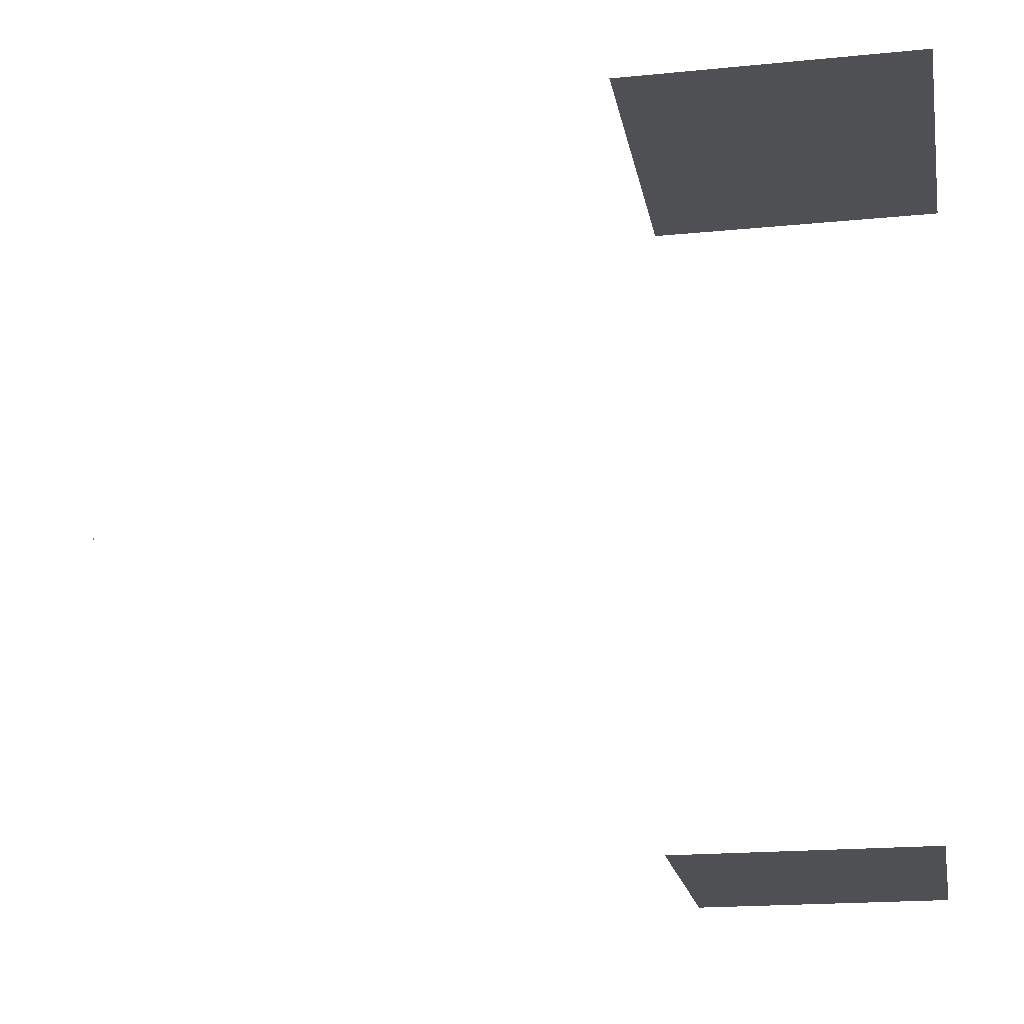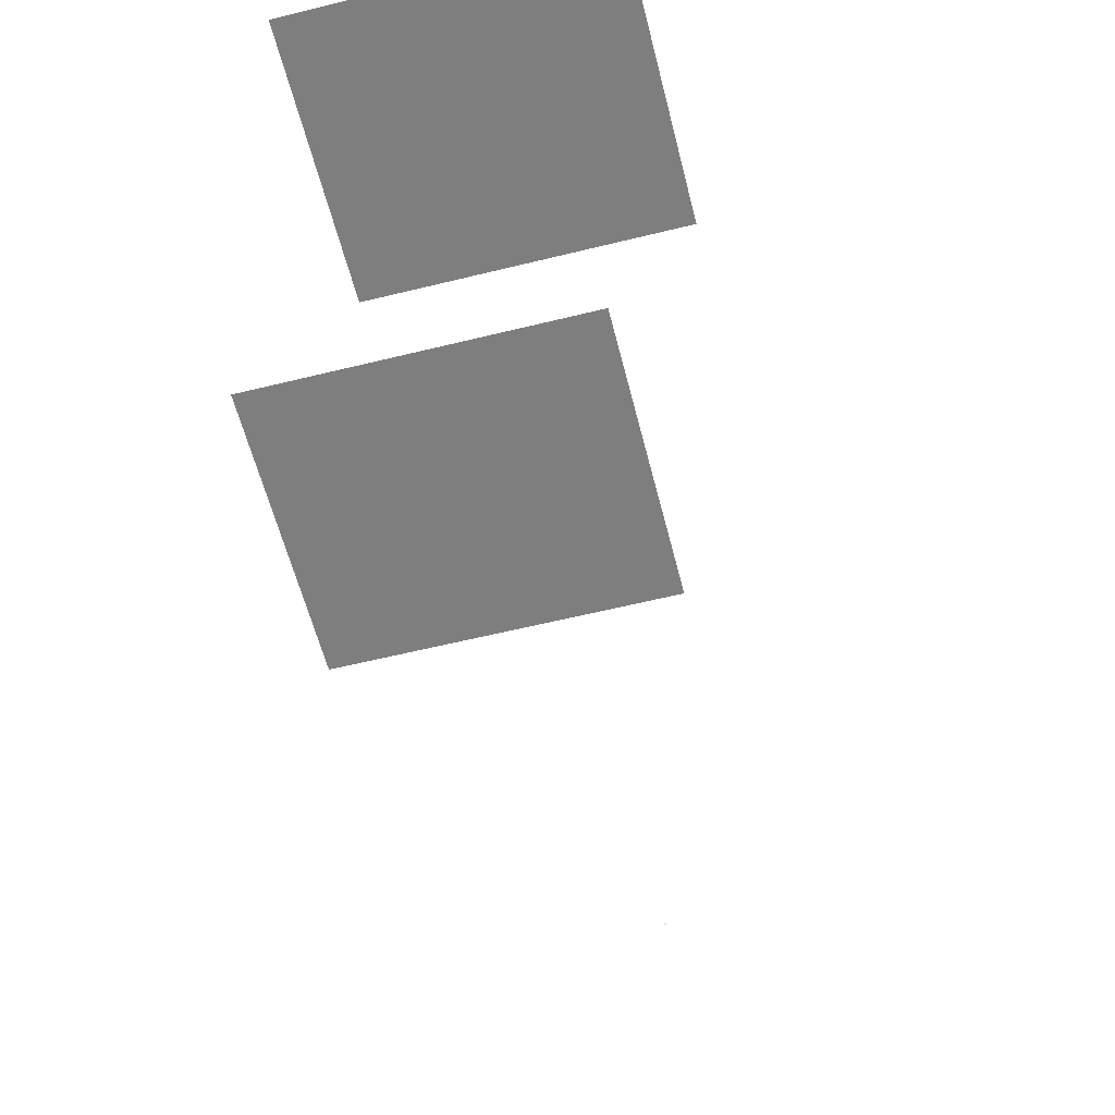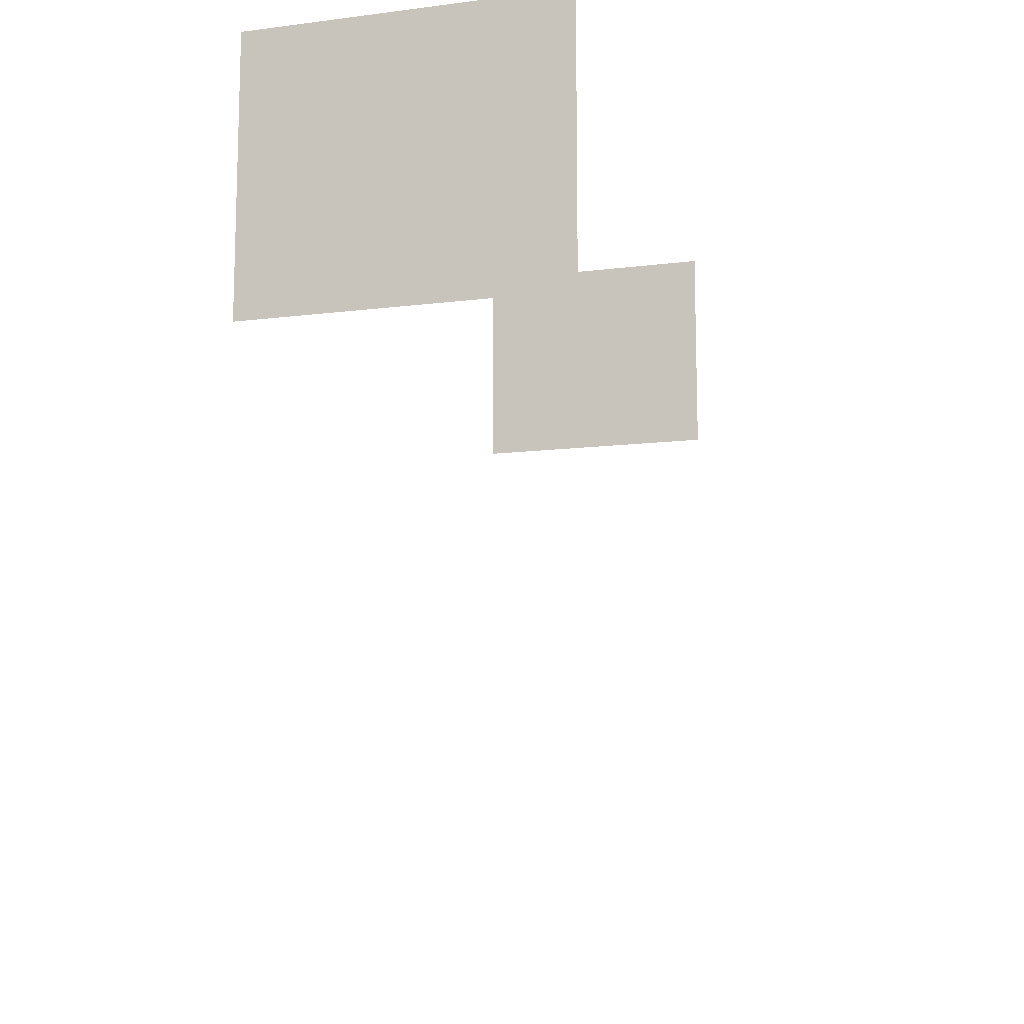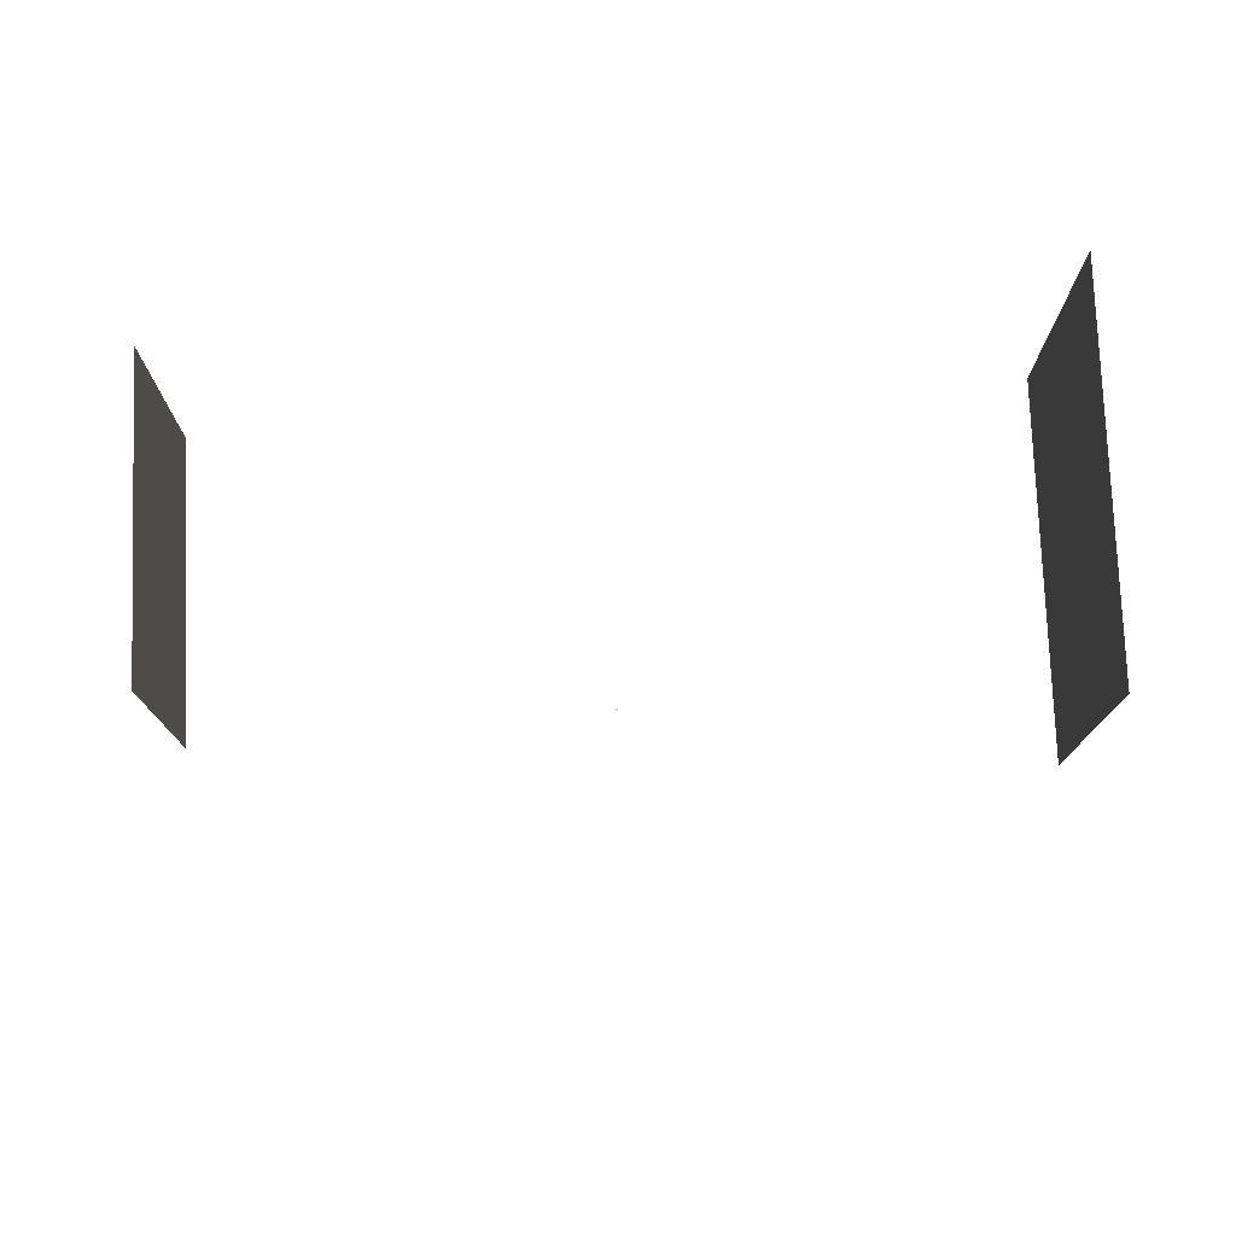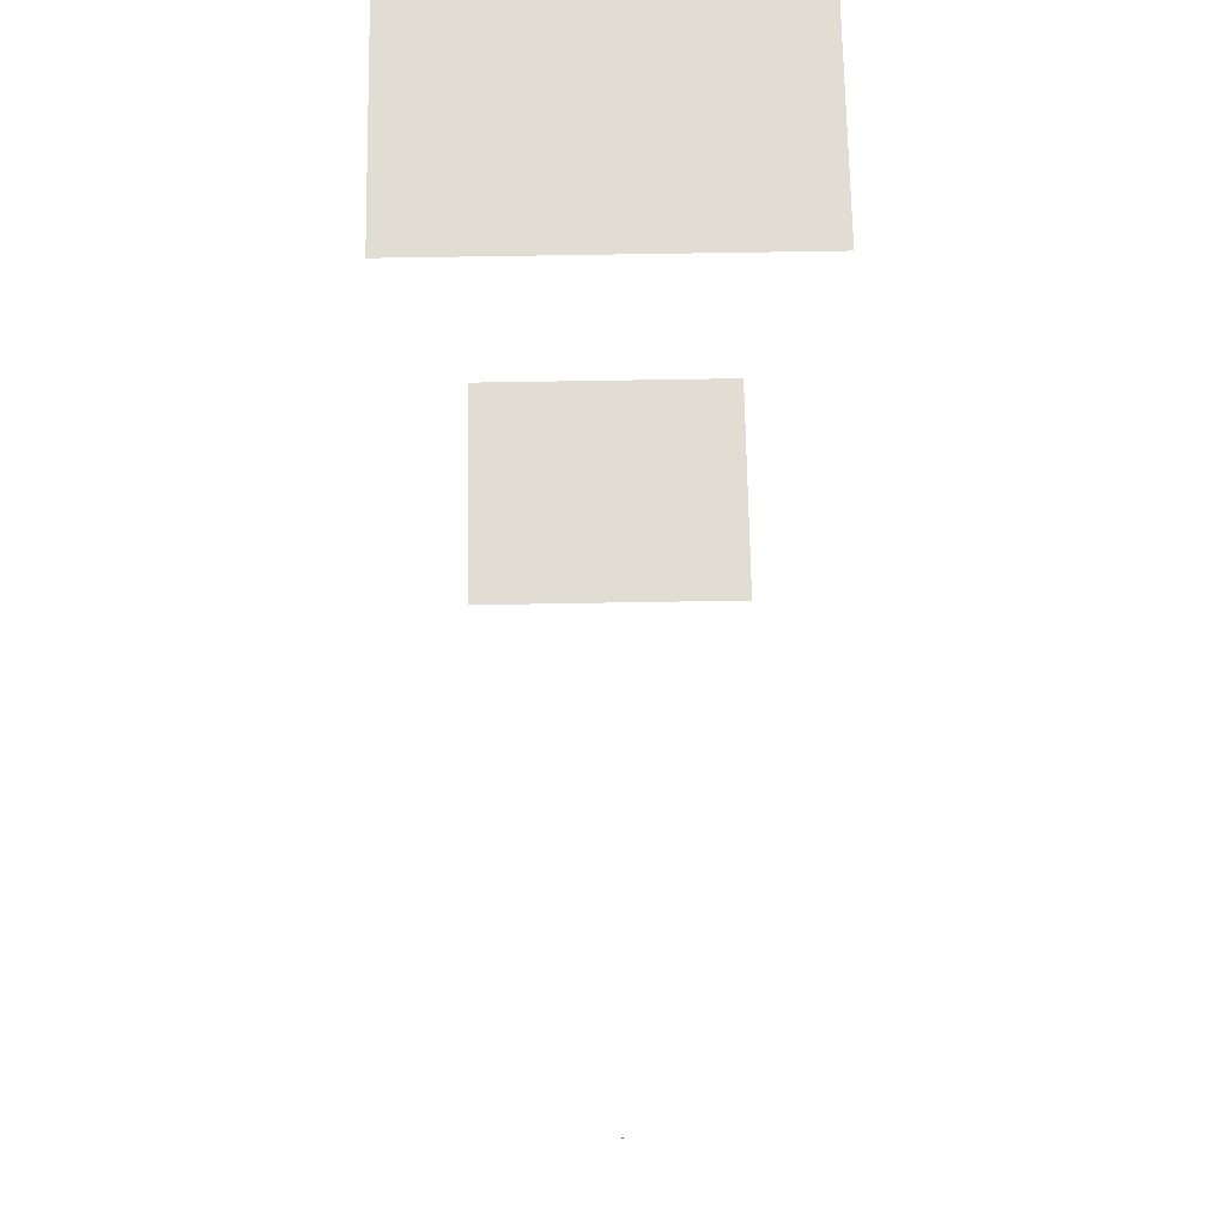
<metadata>
{"format":"obj","ext":"obj","renderer":"f3d","projection":"perspective","resolution":1024,"background":"white","views":[{"elev":-19.1,"azim":-79.5,"up":"+Y"},{"elev":-59.4,"azim":14.2,"up":"+Y"},{"elev":-11.7,"azim":-163.4,"up":"+Z"},{"elev":76.6,"azim":87.8,"up":"+Z"},{"elev":68.1,"azim":179.0,"up":"+Y"}]}
</metadata>
<code>
o MeshBin_30_0_GeomSubset_2
v -0.000352 -1.9e-05 -0.4173
v -0.001352 -1.9e-05 -0.4173
v -0.000352 0.00098 -0.4173
v -0.001352 0.00098 -0.4173
v -0.000352 -1.9e-05 -0.4173
v -0.001352 -1.9e-05 -0.4173
v -0.000352 0.00098 -0.4173
v -0.001352 0.00098 -0.4173
v -0.000352 -1.9e-05 -0.4173
v -0.001352 -1.9e-05 -0.4173
v -0.000352 0.00098 -0.4173
v -0.001352 0.00098 -0.4173
v -0.1069 0.1841 -0.3301
v -0.11 0.1996 -0.3095
v -0.1113 0.2017 -0.2884
v -0.1163 0.2004 -0.2884
v -0.1199 0.1968 -0.2884
v -0.1187 0.1946 -0.3095
v 0.1052 0.1841 -0.3301
v 0.117 0.1946 -0.3095
v 0.1182 0.1967 -0.2884
v 0.1146 0.2004 -0.2884
v 0.1096 0.2017 -0.2884
v 0.1083 0.1996 -0.3095
v 0.2112 0.000481 -0.3301
v 0.2262 -0.004567 -0.3095
v 0.2286 -0.00451 -0.2884
v 0.23 0.00047 -0.2884
v 0.2287 0.005432 -0.2884
v 0.2262 0.005507 -0.3095
v 0.1052 -0.1832 -0.3301
v 0.1083 -0.1987 -0.3095
v 0.1096 -0.2008 -0.2884
v 0.1146 -0.1994 -0.2884
v 0.1182 -0.1958 -0.2884
v 0.117 -0.1936 -0.3095
v -0.1069 -0.1832 -0.3301
v -0.1187 -0.1936 -0.3095
v -0.1199 -0.1958 -0.2884
v -0.1163 -0.1994 -0.2884
v -0.1113 -0.2008 -0.2884
v -0.11 -0.1987 -0.3095
v -0.2129 0.000481 -0.3301
v -0.2279 0.005528 -0.3095
v -0.2303 0.005471 -0.2884
v -0.2317 0.000491 -0.2884
v -0.2304 -0.00447 -0.2884
v -0.2279 -0.004546 -0.3095
v -0.121 0.1986 0.2502
v -0.1199 0.1968 0.2486
v -0.1162 0.2005 0.2493
v -0.1111 0.2017 0.2497
v -0.1121 0.2034 0.2511
v 0.1103 0.2034 0.251
v 0.1093 0.2017 0.2496
v 0.1144 0.2004 0.2493
v 0.1182 0.1968 0.2485
v 0.1193 0.1986 0.2502
v 0.2309 0.0055 0.2209
v 0.2286 0.005589 0.2194
v 0.23 0.000518 0.2185
v 0.2287 -0.004489 0.2175
v 0.2312 -0.004378 0.2193
v 0.1196 -0.1981 0.1898
v 0.1183 -0.1957 0.1884
v 0.1145 -0.1994 0.1878
v 0.1096 -0.2008 0.1875
v 0.111 -0.2032 0.189
v -0.1128 -0.2032 0.189
v -0.1113 -0.2008 0.1875
v -0.1163 -0.1994 0.1878
v -0.12 -0.1957 0.1885
v -0.1213 -0.1981 0.1898
v -0.233 -0.004353 0.2193
v -0.2304 -0.00444 0.2175
v -0.2317 0.000511 0.2185
v -0.2303 0.00551 0.2195
v -0.2326 0.005461 0.2209
v -0.000852 0.000481 -0.3301
v -0.115 0.1983 -0.3095
v 0.1133 0.1983 -0.3095
v 0.2275 0.000476 -0.3095
v 0.1133 -0.1973 -0.3095
v -0.1151 -0.1973 -0.3095
v -0.2292 0.000485 -0.3095
v -0.1173 0.2021 0.2508
v 0.1156 0.2021 0.2508
v 0.2324 0.000358 0.22
v 0.1159 -0.2019 0.1892
v -0.1176 -0.2019 0.1892
v -0.2341 0.000355 0.22
v -0.1229 0.2019 0.2514
v -0.2365 0.005425 0.2216
v 0.1121 0.2065 0.2521
v -0.1139 0.2065 0.2521
v 0.2348 0.005437 0.2216
v 0.1212 0.2019 0.2514
v 0.1218 -0.2018 0.1901
v 0.2358 -0.004293 0.2201
v -0.115 -0.2071 0.1893
v 0.1133 -0.2071 0.1893
v -0.2375 -0.004286 0.2201
v -0.1235 -0.2018 0.1901
v -0.1192 0.2053 0.2519
v 0.1175 0.2053 0.2519
v 0.2366 0.000223 0.2208
v 0.1181 -0.2057 0.1895
v -0.1198 -0.2057 0.1895
v -0.2383 0.000223 0.2208
v -0.1055 0.1717 -0.2744
v -0.1067 0.1738 -0.2689
v -0.1031 0.1775 -0.2689
v -0.0981 0.1788 -0.269
v -0.09683 0.1767 -0.2744
v -0.09383 0.1717 -0.2767
v -0.0989 0.1703 -0.2767
v -0.1026 0.1666 -0.2767
v 0.1038 0.1717 -0.2744
v 0.1009 0.1666 -0.2767
v 0.09719 0.1703 -0.2767
v 0.09205 0.1716 -0.2767
v 0.09507 0.1767 -0.2744
v 0.09635 0.1788 -0.2689
v 0.1013 0.1775 -0.2689
v 0.105 0.1738 -0.2689
v -0.008228 0.00046 -0.2767
v -0.009577 0.005491 -0.2767
v -0.004545 0.006838 -0.2767
v -0.000864 0.01052 -0.2767
v 0.002819 0.006838 -0.2767
v 0.007849 0.005491 -0.2767
v 0.0065 0.00046 -0.2767
v 0.007849 -0.00457 -0.2767
v 0.002817 -0.005918 -0.2767
v -0.000864 -0.0096 -0.2767
v -0.004546 -0.005917 -0.2767
v -0.009577 -0.00457 -0.2767
v 0.1998 -0.004549 -0.2744
v 0.1939 -0.004589 -0.2767
v 0.1952 0.000463 -0.2767
v 0.1938 0.005587 -0.2767
v 0.1998 0.005528 -0.2744
v 0.2022 0.005471 -0.2689
v 0.2036 0.000481 -0.2689
v 0.2022 -0.00451 -0.2689
v 0.09513 -0.1758 -0.2744
v 0.09215 -0.1707 -0.2767
v 0.09718 -0.1694 -0.2767
v 0.1009 -0.1656 -0.2767
v 0.1038 -0.1708 -0.2744
v 0.105 -0.1729 -0.2689
v 0.1014 -0.1766 -0.2689
v 0.09638 -0.1779 -0.2689
v -0.1055 -0.1708 -0.2744
v -0.1026 -0.1657 -0.2767
v -0.09892 -0.1693 -0.2767
v -0.09378 -0.1707 -0.2767
v -0.0968 -0.1758 -0.2744
v -0.09808 -0.1779 -0.2689
v -0.1031 -0.1766 -0.2689
v -0.1067 -0.1729 -0.2689
v -0.2015 0.005509 -0.2744
v -0.1956 0.005549 -0.2767
v -0.1969 0.000495 -0.2767
v -0.1955 -0.004628 -0.2767
v -0.2015 -0.004568 -0.2744
v -0.2039 -0.00451 -0.2689
v -0.2053 0.000481 -0.2689
v -0.2039 0.005471 -0.2689
v -0.1018 0.1754 -0.2744
v 0.1001 0.1754 -0.2744
v -0.000864 0.00046 -0.2767
v 0.2011 0.000476 -0.2744
v 0.1001 -0.1745 -0.2744
v -0.1019 -0.1745 -0.2744
v -0.2028 0.000484 -0.2744
v 0.1012 0.1776 0.2467
v 0.09622 0.1788 0.2471
v -0.09793 0.1788 0.2471
v -0.1029 0.1776 0.2467
v -0.1067 0.1739 0.246
v -0.2039 0.00551 0.2205
v -0.2053 0.000499 0.2194
v -0.2039 -0.004489 0.2184
v -0.1068 -0.1729 0.1924
v -0.103 -0.1766 0.1917
v -0.09806 -0.1779 0.1915
v 0.09636 -0.1779 0.1915
v 0.1013 -0.1766 0.1917
v 0.1051 -0.1729 0.1924
v 0.2022 -0.004489 0.2184
v 0.2036 0.000499 0.2194
v 0.2022 0.00551 0.2205
v 0.105 0.1739 0.246
v 0.09873 0.1835 0.2494
v 0.1039 0.1821 0.249
v -0.1004 0.1835 0.2494
v -0.1056 0.1821 0.249
v -0.1094 0.1784 0.2483
v -0.2092 0.005641 0.2228
v -0.2106 0.0005 0.2218
v -0.2092 -0.004618 0.2207
v -0.1095 -0.1773 0.1947
v -0.1057 -0.1812 0.194
v -0.1006 -0.1825 0.1937
v 0.09888 -0.1825 0.1937
v 0.104 -0.1812 0.194
v 0.1078 -0.1773 0.1947
v 0.2075 -0.004618 0.2207
v 0.2089 0.0005 0.2218
v 0.2075 0.005641 0.2228
v 0.1077 0.1784 0.2483
v 0.2631 -0.004314 0.2215
v 0.2656 -0.004377 0.2242
v 0.2669 0.000525 0.2247
v 0.2655 0.005498 0.2253
v 0.2633 0.005473 0.2229
v 0.2578 0.005434 0.2219
v 0.2587 0.00088 0.2212
v 0.257 -0.004257 0.2204
v 0.1268 0.2319 0.2571
v 0.1243 0.2275 0.2556
v 0.129 0.226 0.2554
v 0.1328 0.2219 0.2547
v 0.1355 0.2268 0.2564
v 0.1365 0.2287 0.2591
v 0.1329 0.2322 0.2594
v 0.1276 0.2335 0.2595
v 0.258 -2e-06 0.2565
v 0.2561 0.005266 0.2574
v 0.2624 0.005296 0.2563
v 0.265 0.005345 0.2536
v 0.2662 0.00045 0.253
v 0.2649 -0.004523 0.2524
v 0.2626 -0.004482 0.2548
v 0.2572 -0.004416 0.2558
v 0.1282 0.2236 0.2938
v 0.1229 0.2249 0.294
v 0.1263 0.2305 0.2936
v 0.1278 0.2331 0.2912
v 0.1328 0.2318 0.2911
v 0.1364 0.2281 0.2906
v 0.135 0.2256 0.2929
v 0.1319 0.2202 0.2932
v -0.1372 0.2268 0.2564
v -0.1345 0.222 0.2548
v -0.1308 0.226 0.2554
v -0.126 0.2274 0.2556
v -0.1284 0.2318 0.2571
v -0.1294 0.2335 0.2595
v -0.1346 0.2322 0.2594
v -0.1382 0.2287 0.2591
v -0.1299 0.2236 0.2938
v -0.1336 0.2202 0.2932
v -0.1367 0.2256 0.2928
v -0.1381 0.2281 0.2905
v -0.1345 0.2318 0.291
v -0.1295 0.2331 0.2912
v -0.128 0.2305 0.2936
v -0.1246 0.2249 0.294
v -0.2648 -0.004311 0.2215
v -0.2587 -0.004257 0.2204
v -0.2604 0.000887 0.2212
v -0.2595 0.005416 0.2219
v -0.2649 0.005516 0.2229
v -0.2672 0.005599 0.2253
v -0.2686 0.000551 0.2248
v -0.2673 -0.004377 0.2242
v -0.2597 -2e-06 0.2565
v -0.2589 -0.004416 0.2558
v -0.2643 -0.00454 0.2548
v -0.2665 -0.004628 0.2523
v -0.2679 0.000427 0.253
v -0.2667 0.005367 0.2536
v -0.2641 0.005307 0.2563
v -0.2578 0.005266 0.2574
v -0.1285 -0.2304 0.1875
v -0.1253 -0.2249 0.1871
v -0.1304 -0.2236 0.1873
v -0.1341 -0.2201 0.1878
v -0.1372 -0.2254 0.1883
v -0.1385 -0.2277 0.1907
v -0.1348 -0.2314 0.1902
v -0.1299 -0.2328 0.19
v -0.13 -0.2238 0.2191
v -0.1253 -0.2253 0.2189
v -0.1278 -0.2297 0.2174
v -0.1288 -0.2315 0.215
v -0.134 -0.2301 0.215
v -0.1376 -0.2266 0.2155
v -0.1366 -0.2246 0.2181
v -0.1338 -0.2198 0.2198
v 0.1354 -0.2254 0.1883
v 0.1323 -0.2201 0.1878
v 0.1287 -0.2235 0.1873
v 0.1234 -0.2248 0.1871
v 0.1267 -0.2304 0.1875
v 0.1282 -0.2328 0.19
v 0.1331 -0.2314 0.1902
v 0.1368 -0.2277 0.1907
v 0.1283 -0.2238 0.2191
v 0.1321 -0.2198 0.2198
v 0.1348 -0.2246 0.2181
v 0.1359 -0.2266 0.2155
v 0.1324 -0.2301 0.2151
v 0.1272 -0.2315 0.215
v 0.1261 -0.2297 0.2174
v 0.1236 -0.2253 0.2189
v -0.1029 0.1776 0.2829
v -0.1067 0.1739 0.2821
v -0.1077 0.1757 0.2848
v -0.1104 0.1803 0.2865
v -0.1068 0.1836 0.287
v -0.1014 0.1848 0.2872
v -0.09888 0.1805 0.2857
v -0.09791 0.1788 0.2833
v 0.1012 0.1776 0.2829
v 0.0962 0.1788 0.2833
v 0.09718 0.1805 0.2857
v 0.09971 0.1848 0.2872
v 0.1051 0.1836 0.287
v 0.1088 0.1804 0.2865
v 0.106 0.1757 0.2848
v 0.105 0.1739 0.2821
v 0.2036 0.000501 0.2529
v 0.2022 0.005514 0.254
v 0.2045 0.005478 0.2564
v 0.2101 0.005429 0.2574
v 0.2119 0.00019 0.2565
v 0.2111 -0.0042 0.2558
v 0.2048 -0.004338 0.2546
v 0.2022 -0.004487 0.2518
v 0.1013 -0.1766 0.2225
v 0.1051 -0.1728 0.2232
v 0.1065 -0.1753 0.2255
v 0.1095 -0.1806 0.2259
v 0.1059 -0.1845 0.2253
v 0.1011 -0.1859 0.225
v 0.09786 -0.1804 0.2246
v 0.09636 -0.1779 0.2221
v -0.103 -0.1766 0.2225
v -0.09806 -0.1779 0.2221
v -0.09957 -0.1804 0.2246
v -0.1028 -0.1858 0.2251
v -0.1075 -0.1844 0.2253
v -0.1112 -0.1806 0.2259
v -0.1081 -0.1753 0.2255
v -0.1068 -0.1728 0.2232
v -0.2053 0.000501 0.2529
v -0.2039 -0.004487 0.2518
v -0.2065 -0.004295 0.2546
v -0.2127 -0.004119 0.2558
v -0.2135 0.000225 0.2565
v -0.2117 0.005376 0.2574
v -0.2062 0.00545 0.2564
v -0.2039 0.005514 0.254
v 0.2645 0.000694 0.2222
v 0.1318 0.2305 0.2569
v 0.2638 0.000267 0.2555
v 0.1313 0.2292 0.2934
v -0.1335 0.2305 0.2569
v -0.133 0.2292 0.2934
v -0.2662 0.000708 0.2222
v -0.2655 0.000256 0.2555
v -0.1335 -0.2291 0.1877
v -0.1328 -0.2283 0.2176
v 0.1318 -0.229 0.1877
v 0.1311 -0.2283 0.2176
v -0.104 0.1792 0.2854
v 0.1024 0.1792 0.2854
v 0.206 0.000399 0.2555
v 0.1028 -0.179 0.2249
v -0.1045 -0.179 0.2249
v -0.2077 0.000414 0.2555
v 0.1012 0.1776 0.2513
v 0.09621 0.1788 0.2516
v -0.09792 0.1788 0.2516
v -0.1029 0.1776 0.2513
v -0.1067 0.1739 0.2505
v -0.2039 0.00551 0.2251
v -0.2053 0.000499 0.2241
v -0.2039 -0.004489 0.223
v -0.1068 -0.1729 0.197
v -0.103 -0.1766 0.1963
v -0.09806 -0.1779 0.1959
v 0.09636 -0.1779 0.1959
v 0.1013 -0.1766 0.1963
v 0.1051 -0.1729 0.197
v 0.2022 -0.004489 0.223
v 0.2036 0.000499 0.2241
v 0.2022 0.00551 0.2251
v 0.105 0.1739 0.2505
v 0.07416 -0.2018 -0.09367
v -0.07586 -0.2018 -0.09367
v 0.07416 -0.2018 0.03711
v -0.07586 -0.2018 0.03711
v -0.09641 0.2042 -0.1116
v 0.09471 0.2042 -0.1116
v -0.09641 0.2042 0.05503
v 0.09471 0.2042 0.05503
f 9 10 12 11
f 393 394 396 395
f 397 398 400 399

</code>
